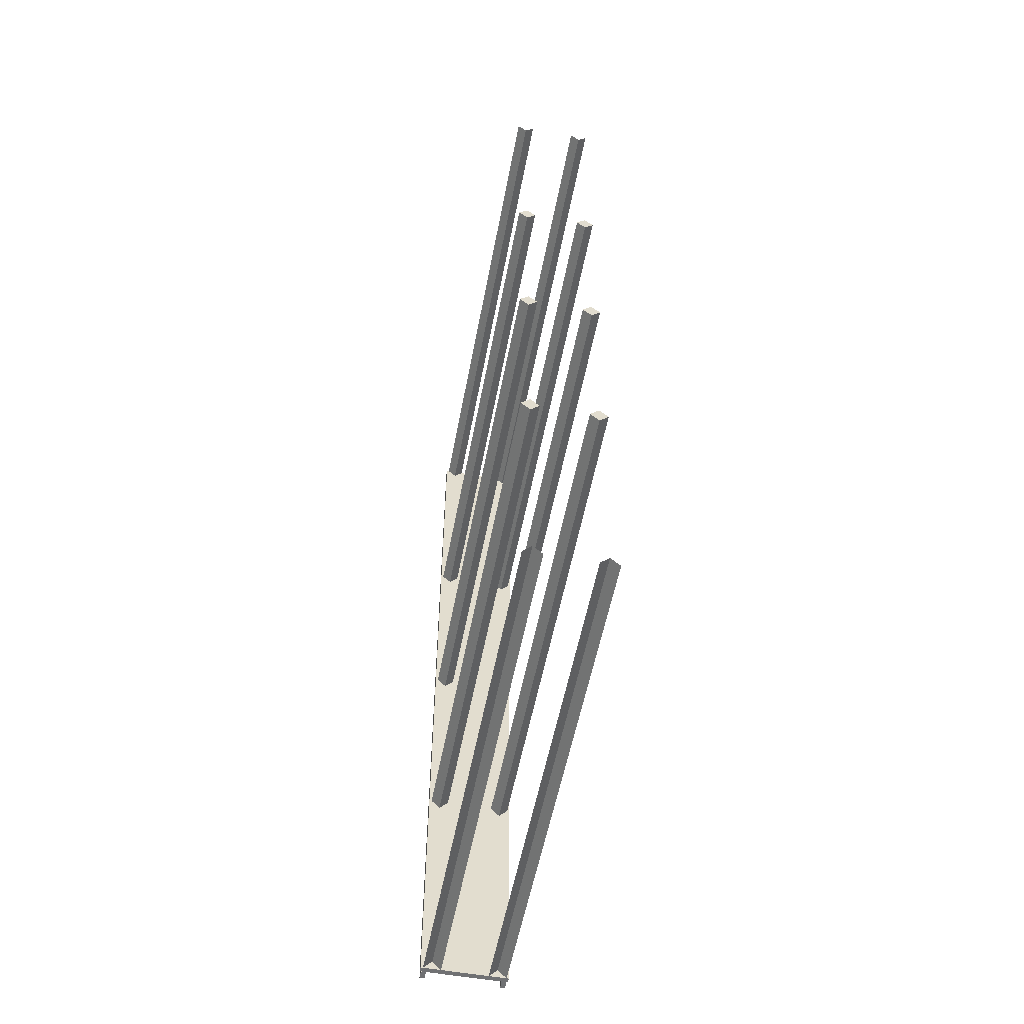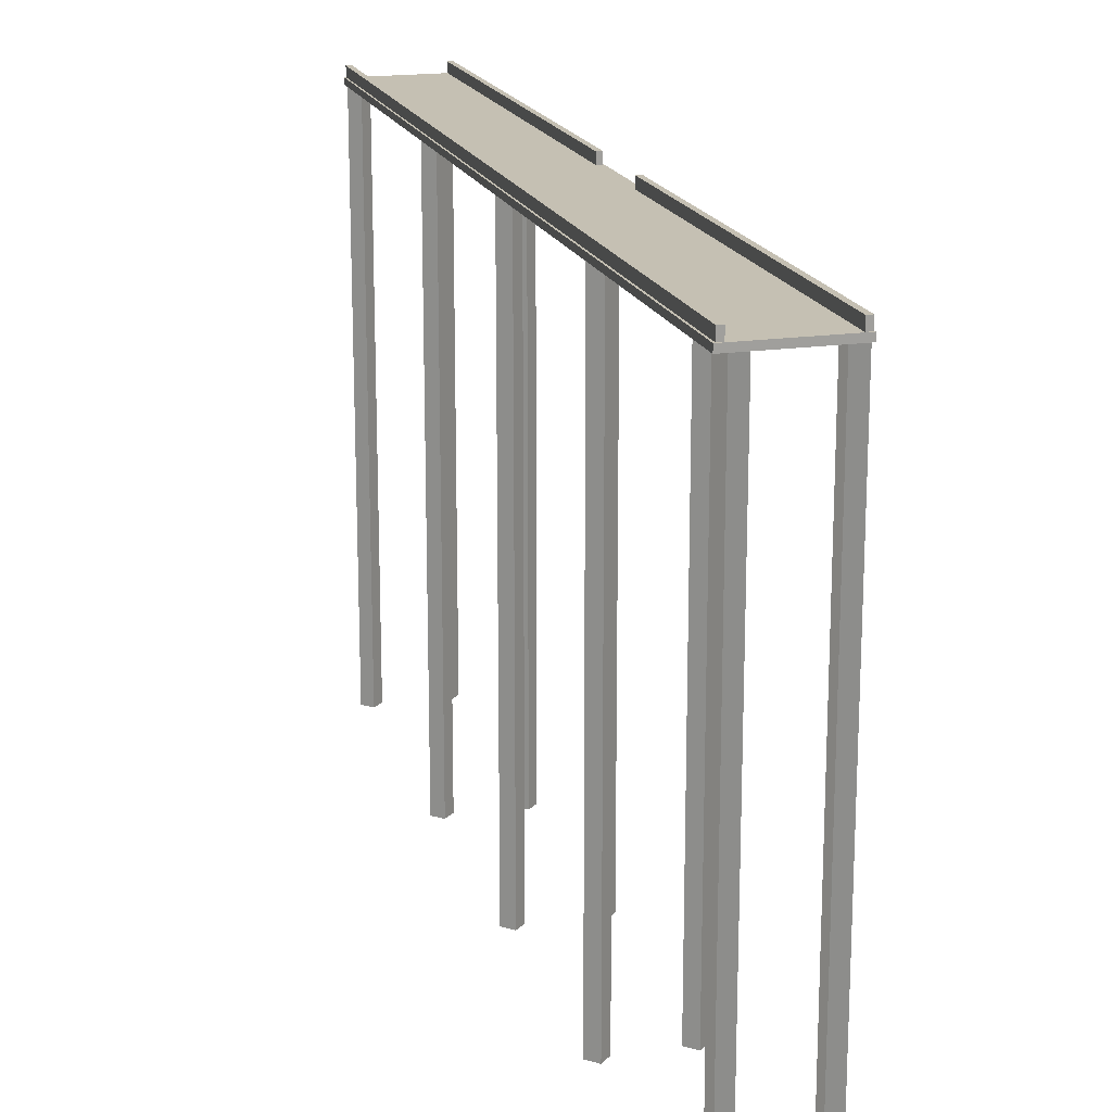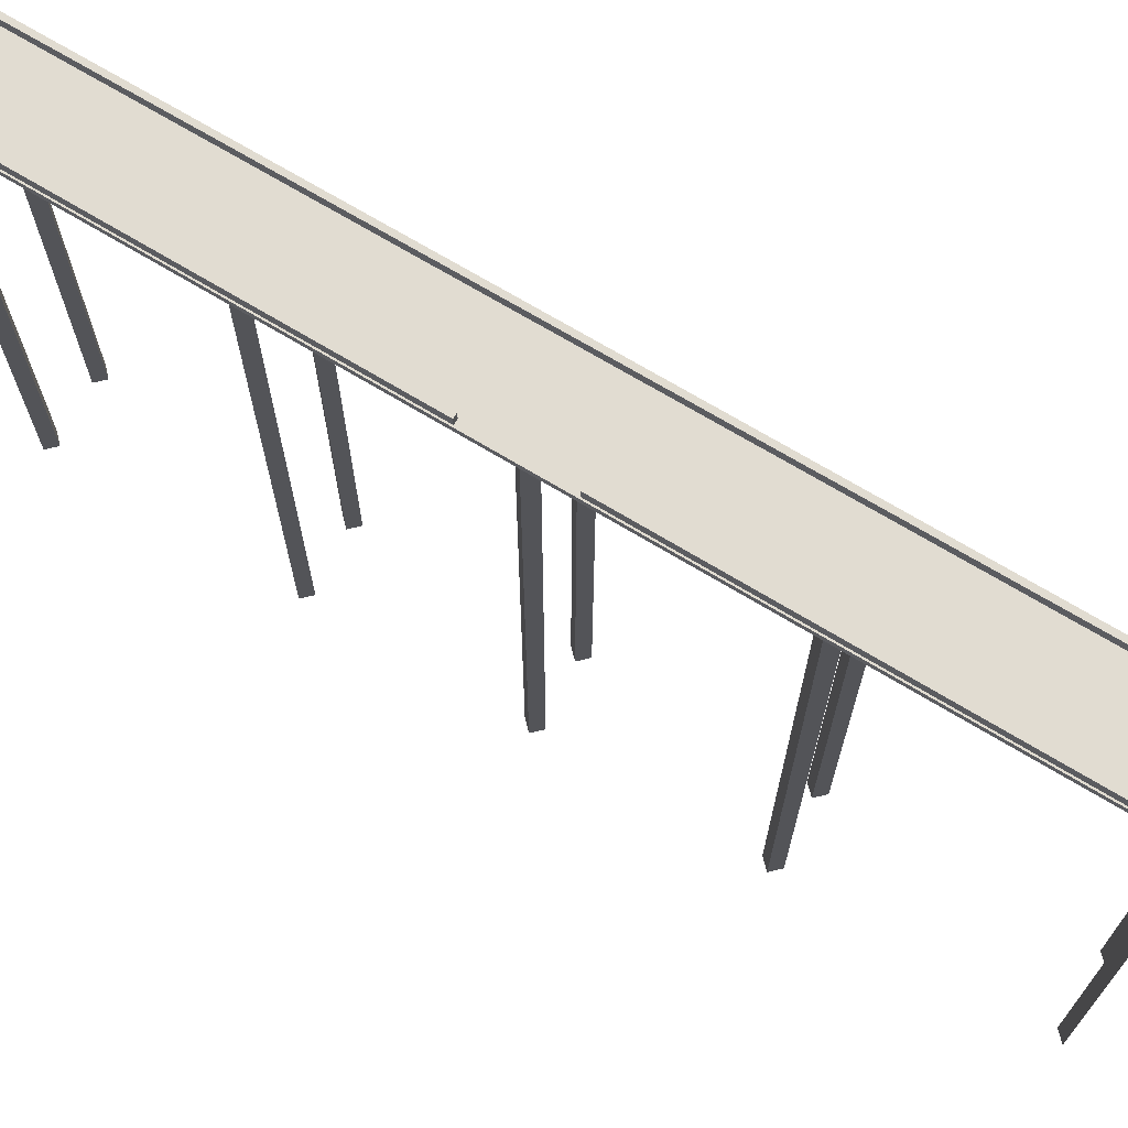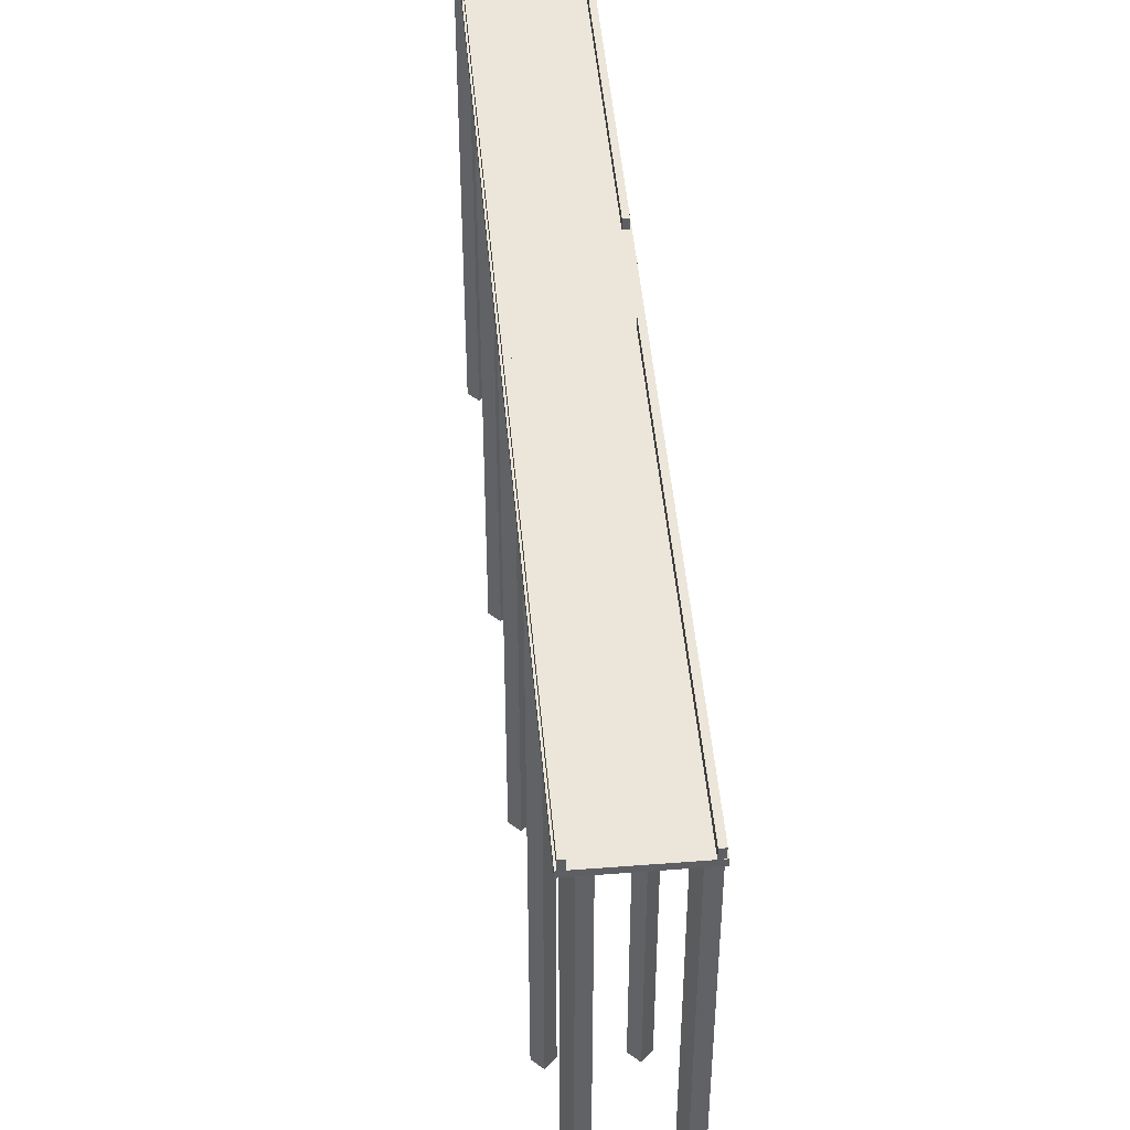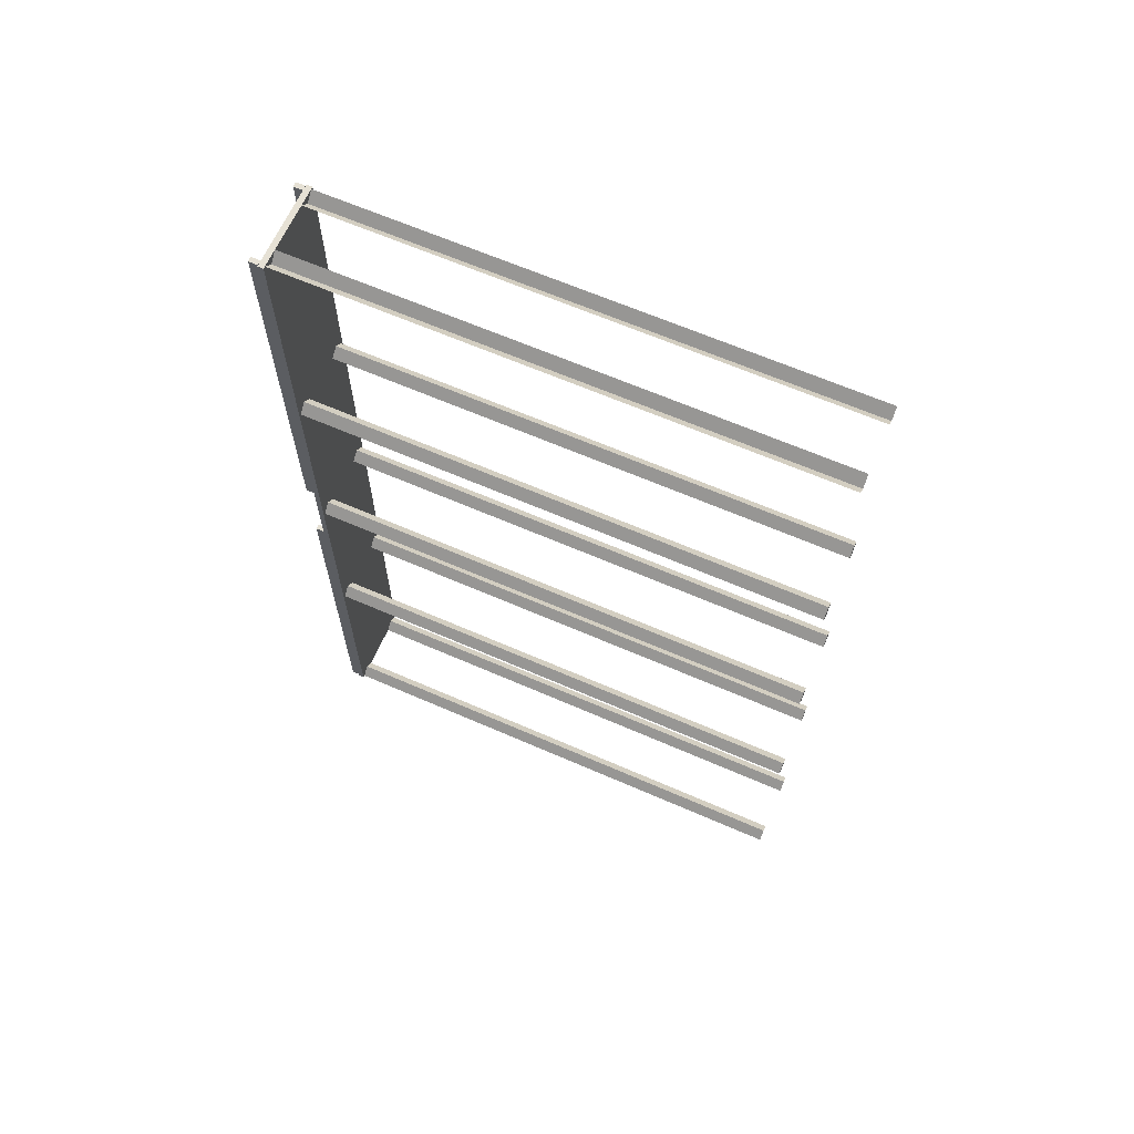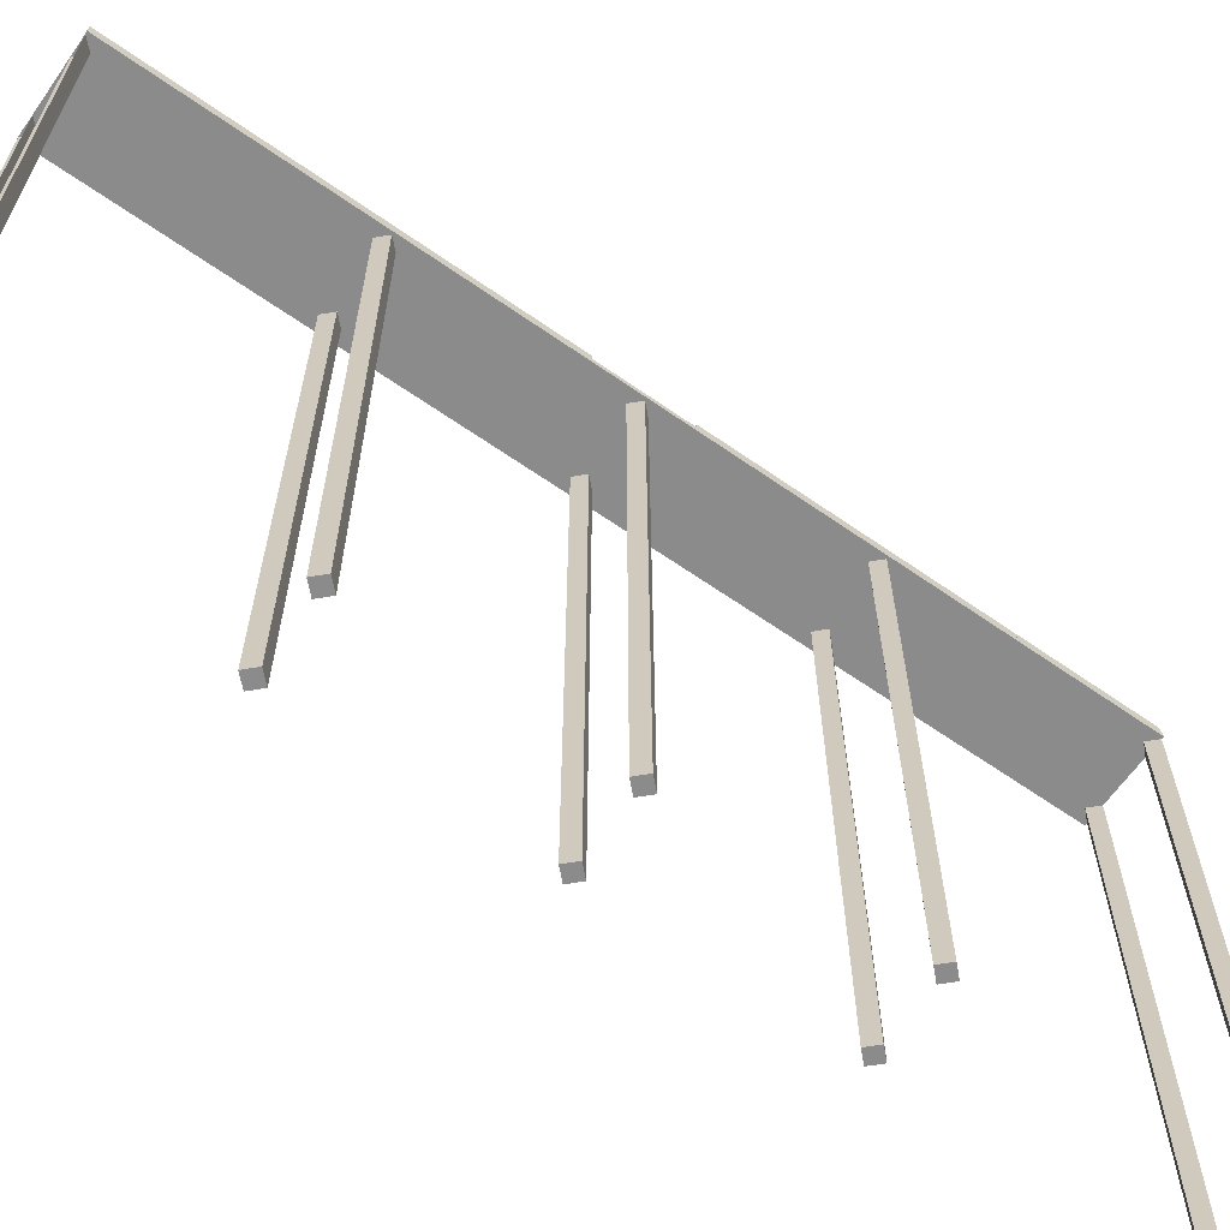
<metadata>
{"format":"obj","ext":"obj","renderer":"f3d","projection":"perspective","resolution":1024,"background":"white","views":[{"elev":-55.2,"azim":-10.7,"up":"+Z"},{"elev":18.1,"azim":164.0,"up":"+Y"},{"elev":69.2,"azim":-58.6,"up":"+Y"},{"elev":47.3,"azim":175.0,"up":"+Y"},{"elev":64.8,"azim":-66.3,"up":"+Z"},{"elev":-63.8,"azim":-125.2,"up":"+Y"}]}
</metadata>
<code>
o IndustrialCatWalk_PipeStraightTillable_Cube.001_IndustrialC.065
v -4 4 20.27
v -4 4 -19.73
v -6e-06 4 -19.73
v -4e-06 4 20.27
v -4 4.253 20.27
v -4e-06 4.253 20.27
v -0.2822 4.264 20.27
v -0.2822 4.672 20.27
v -0.2822 4.672 -19.73
v -0.2822 4.264 -19.73
v -0.06098 4.672 20.27
v -0.06098 4.672 -19.73
v -0.06098 4.264 20.27
v -3.939 4.264 1.959
v -3.939 4.264 20.27
v -3.939 4.672 20.27
v -3.939 4.672 1.959
v -3.718 4.672 20.27
v -3.718 4.264 20.27
v -3.718 4.672 1.959
v -4 4.253 -19.73
v -6e-06 4.253 -19.73
v -0.06098 4.264 -19.73
v -3.718 4.264 -19.73
v -3.939 4.264 -19.73
v -3.939 4.672 -19.73
v -3.718 4.672 -19.73
v -3.718 4.264 1.959
v -0.5143 4.047 8.844
v -0.1069 4.047 9.255
v -0.1069 -19.33 9.255
v -0.5143 -19.33 8.844
v -0.5143 4.047 9.666
v -0.5143 -19.33 9.666
v -3.078 -19.33 9.255
v -3.486 -19.33 8.844
v -3.486 4.047 8.844
v -3.078 4.047 9.255
v -3.486 4.047 9.666
v -3.893 4.047 9.255
v -3.893 -19.33 9.255
v -3.486 -19.33 9.666
v -0.9216 -19.33 9.255
v -0.9216 4.047 9.255
v -0.5143 4.047 -0.3615
v -0.1069 4.047 0.0495
v -0.1069 -19.33 0.04948
v -0.5143 -19.33 -0.3615
v -0.5143 4.047 0.4605
v -0.5143 -19.33 0.4605
v -3.078 -19.33 0.04948
v -3.486 -19.33 -0.3615
v -3.486 4.047 -0.3615
v -3.078 4.047 0.0495
v -3.486 4.047 0.4605
v -3.893 4.047 0.0495
v -3.893 -19.33 0.04948
v -3.486 -19.33 0.4605
v -0.9216 -19.33 0.04948
v -0.9216 4.047 0.0495
v -0.5143 4.047 -9.567
v -0.1069 4.047 -9.156
v -0.1069 -19.33 -9.156
v -0.5143 -19.33 -9.567
v -0.5143 4.047 -8.745
v -0.5143 -19.33 -8.745
v -3.078 -19.33 -9.156
v -3.486 -19.33 -9.567
v -3.486 4.047 -9.567
v -3.078 4.047 -9.156
v -3.486 4.047 -8.745
v -3.893 4.047 -9.156
v -3.893 -19.33 -9.156
v -3.486 -19.33 -8.745
v -0.9216 -19.33 -9.156
v -0.9216 4.047 -9.156
v -3.078 -19.33 20.27
v -3.486 -19.33 19.86
v -3.486 4.047 19.86
v -3.078 4.047 20.27
v -3.893 -19.33 20.27
v -3.893 4.047 20.27
v -3.078 -19.33 -19.73
v -3.078 4.047 -19.73
v -3.486 4.047 -19.32
v -3.486 -19.33 -19.32
v -3.893 4.047 -19.73
v -3.893 -19.33 -19.73
v -3.939 4.264 -1.958
v -3.718 4.264 -1.958
v -3.939 4.672 -1.958
v -3.718 4.672 -1.958
v -0.9216 -19.33 20.27
v -0.9216 4.047 20.27
v -0.5143 4.047 19.86
v -0.5143 -19.33 19.86
v -0.1069 4.047 20.27
v -0.1069 -19.33 20.27
v -0.9216 -19.33 -19.73
v -0.5143 -19.33 -19.32
v -0.5143 4.047 -19.32
v -0.9216 4.047 -19.73
v -0.1069 -19.33 -19.73
v -0.1069 4.047 -19.73
f 1 2 3 4
f 5 1 4 6
f 7 8 9 10
f 8 11 12 9
f 8 7 13 11
f 14 15 16 17
f 18 16 15 19
f 20 17 16 18
f 21 2 1 5
f 5 6 22 21
f 3 2 21 22
f 23 12 11 13
f 10 9 12 23
f 24 25 26 27
f 28 20 18 19
f 22 6 4 3
f 29 30 31 32
f 33 34 31 30
f 35 36 37 38
f 39 40 41 42
f 38 39 42 35
f 43 34 33 44
f 36 41 40 37
f 44 29 32 43
f 45 46 47 48
f 49 50 47 46
f 51 52 53 54
f 55 56 57 58
f 54 55 58 51
f 59 50 49 60
f 52 57 56 53
f 60 45 48 59
f 61 62 63 64
f 65 66 63 62
f 67 68 69 70
f 71 72 73 74
f 70 71 74 67
f 75 66 65 76
f 68 73 72 69
f 76 61 64 75
f 77 78 79 80
f 78 81 82 79
f 83 84 85 86
f 86 85 87 88
f 13 7 10 23
f 89 25 24 90
f 31 34 43 32
f 30 29 44 33
f 40 39 38 37
f 41 36 35 42
f 47 50 59 48
f 46 45 60 49
f 56 55 54 53
f 57 52 51 58
f 63 66 75 64
f 62 61 76 65
f 72 71 70 69
f 73 68 67 74
f 15 14 28 19
f 25 89 91 26
f 27 26 91 92
f 24 27 92 90
f 89 90 92 91
f 28 14 17 20
f 93 94 95 96
f 96 95 97 98
f 99 100 101 102
f 100 103 104 101

</code>
